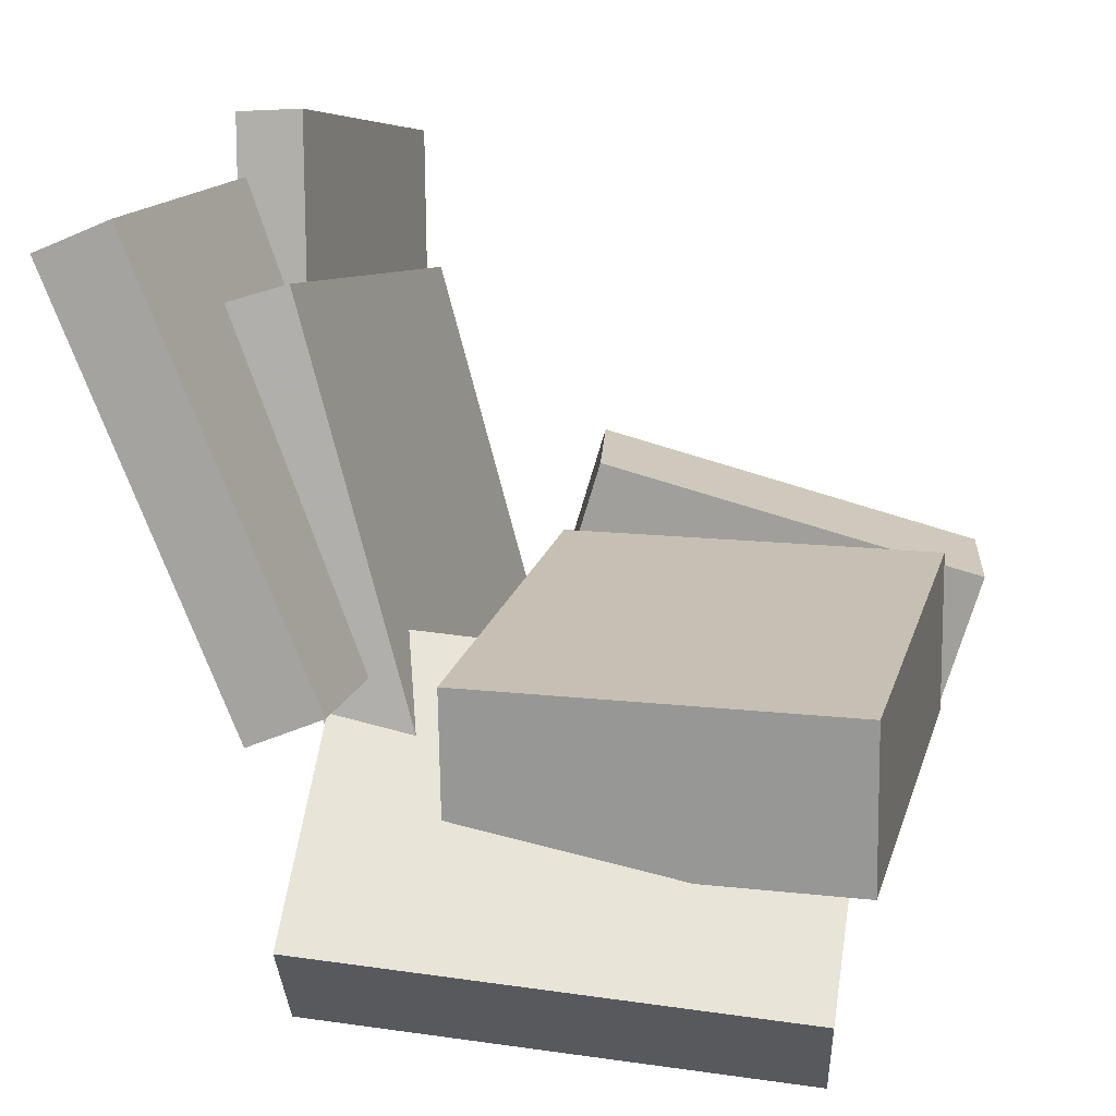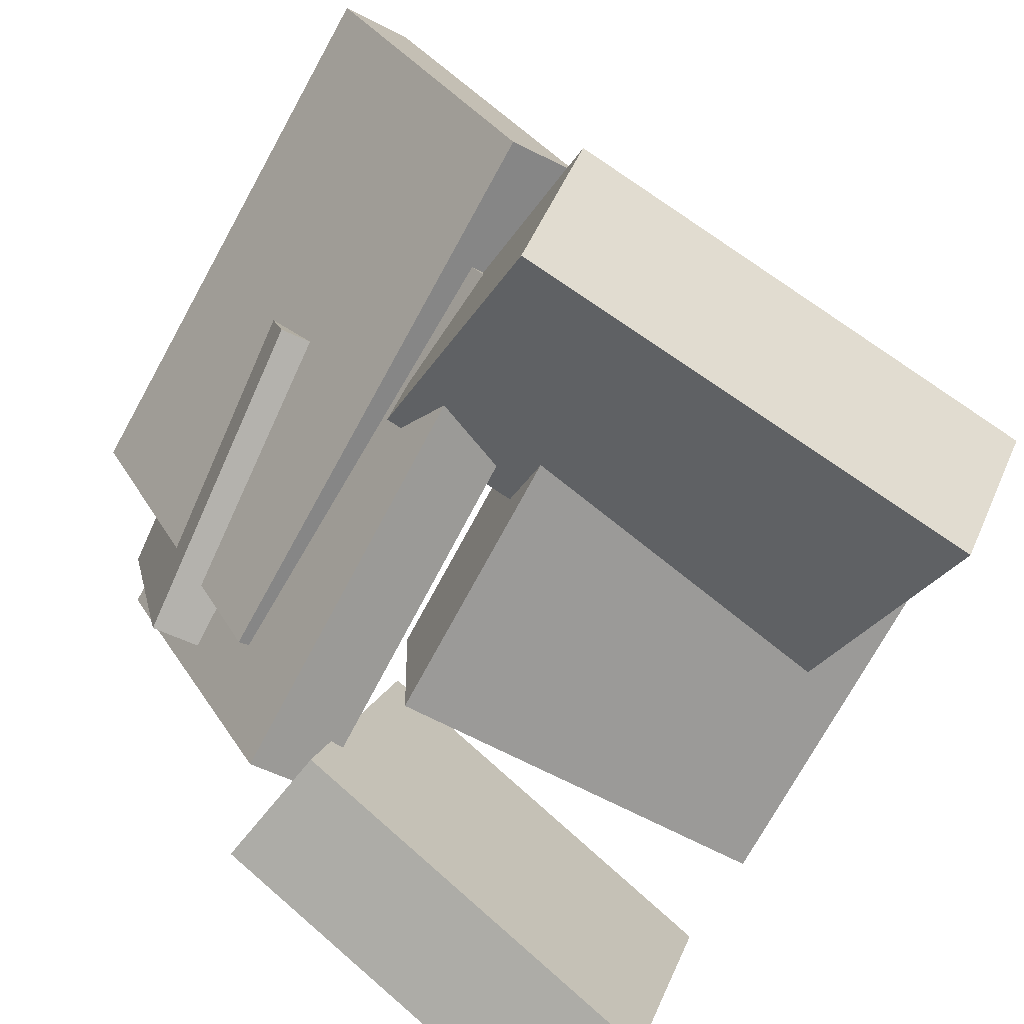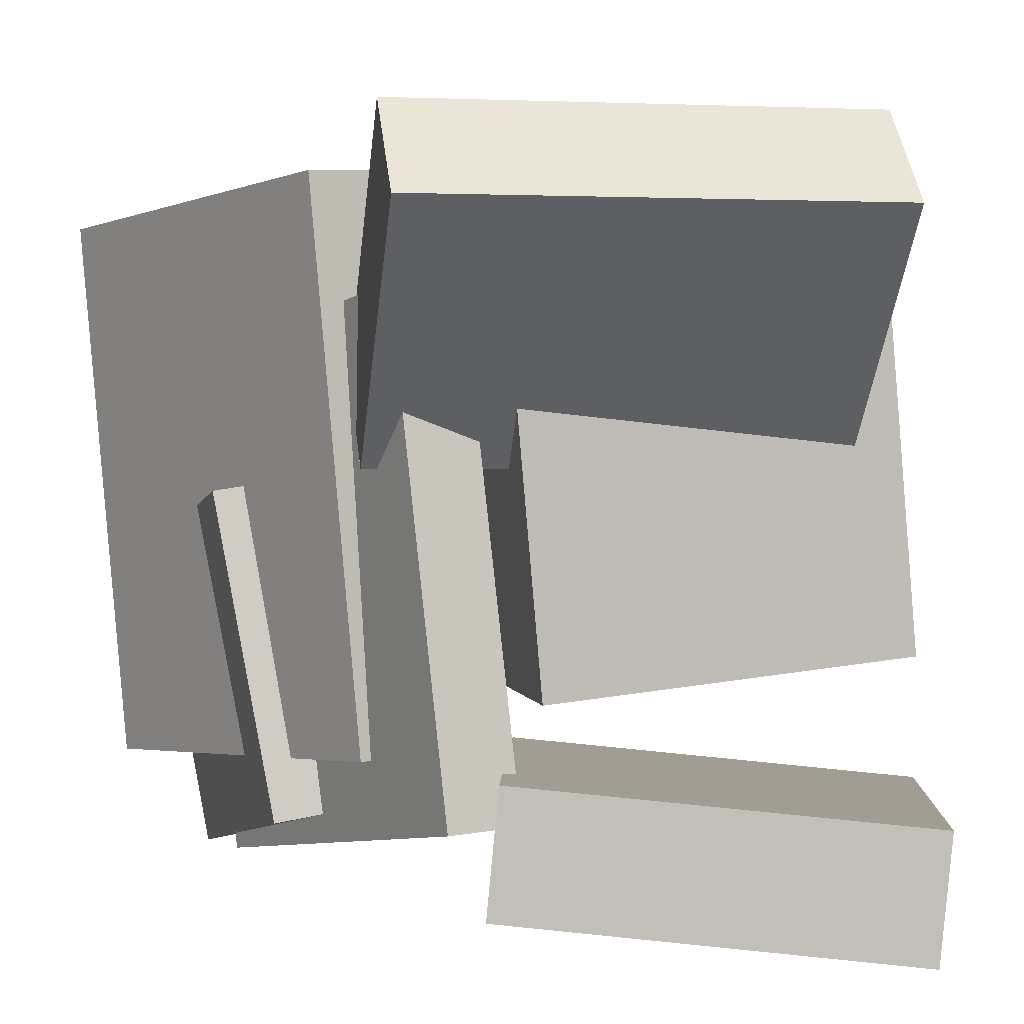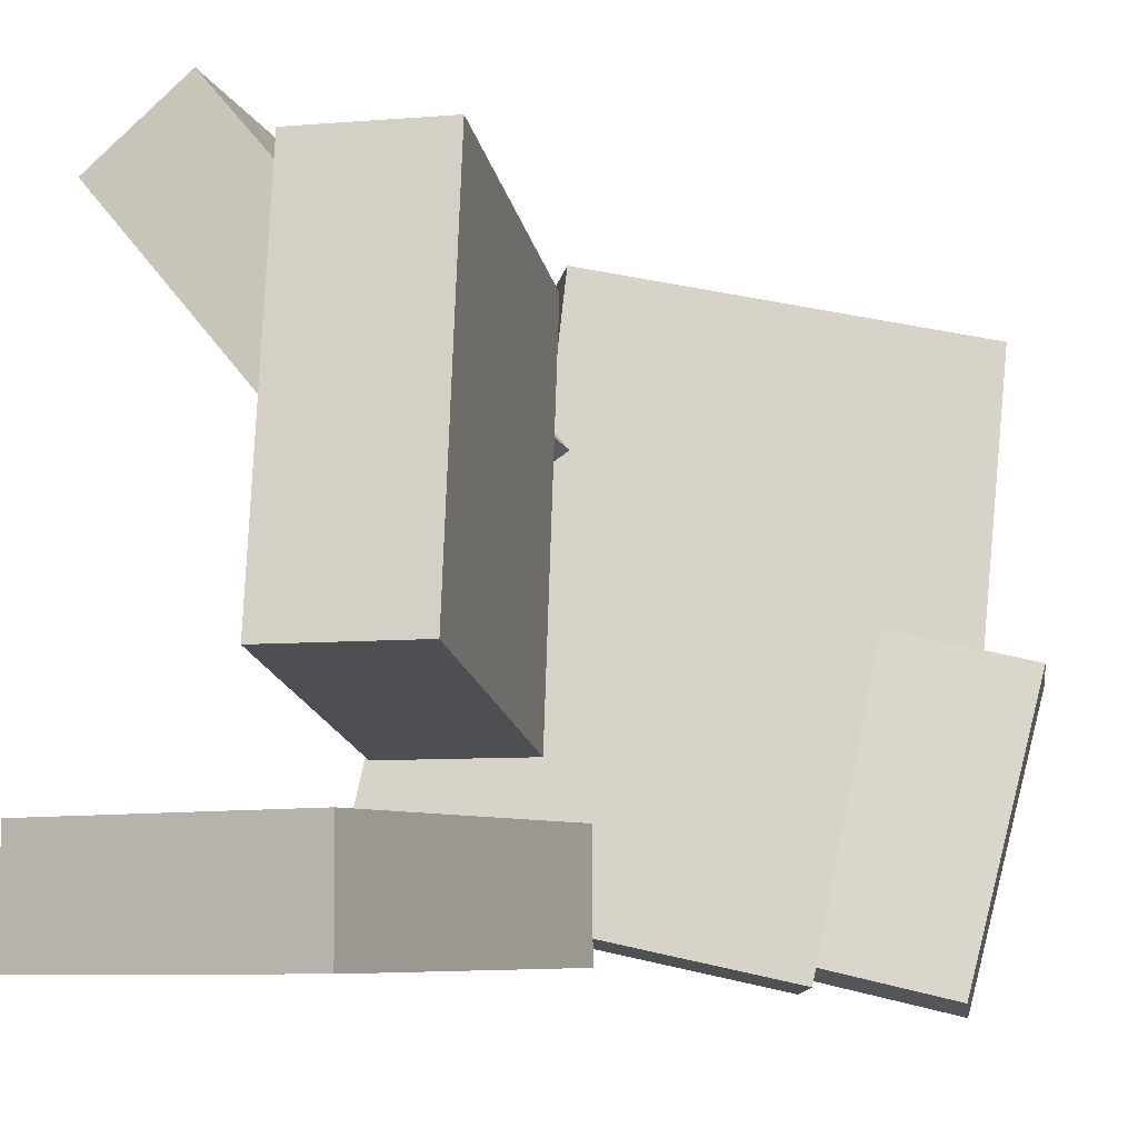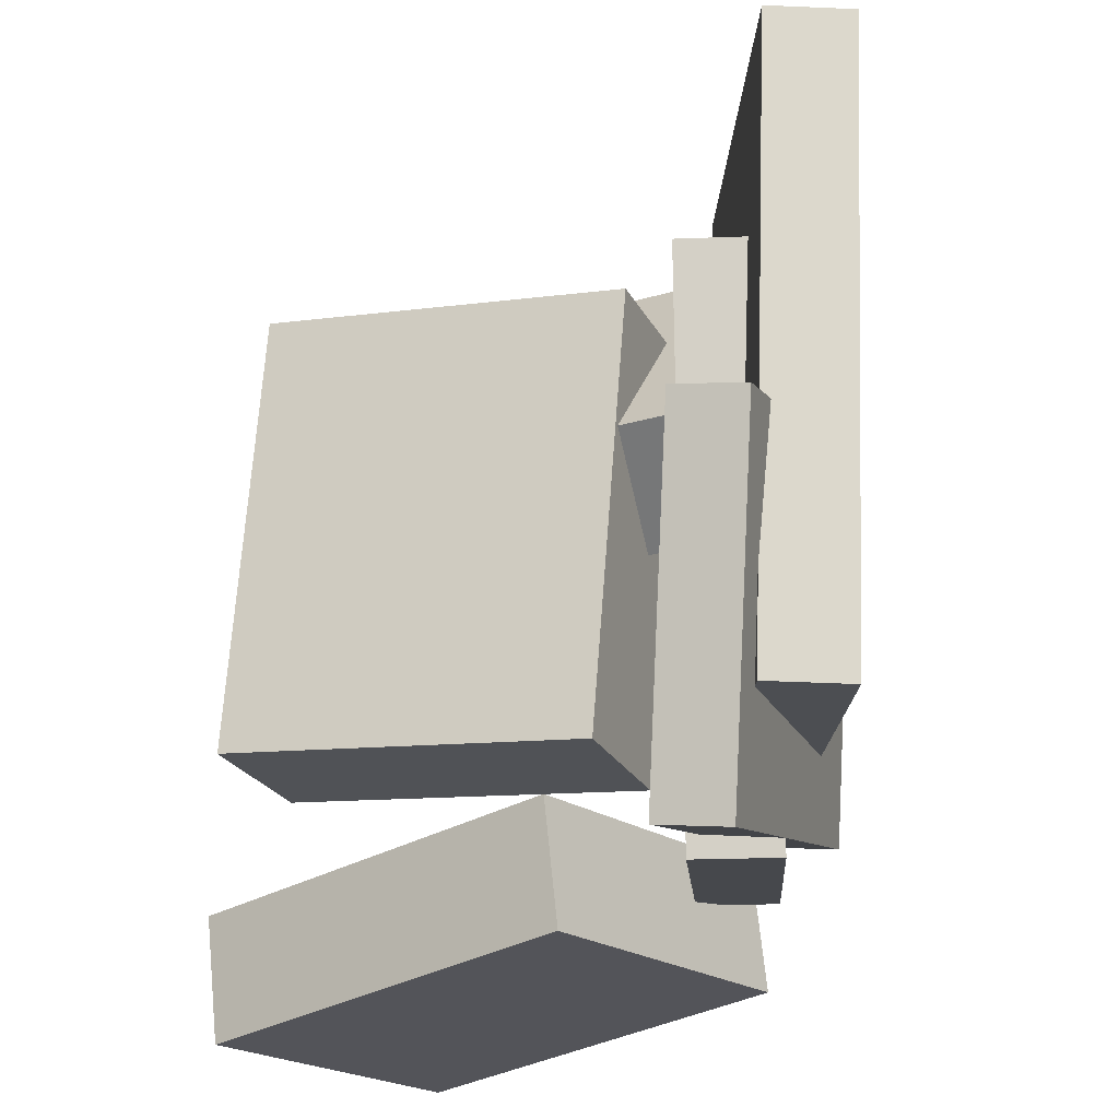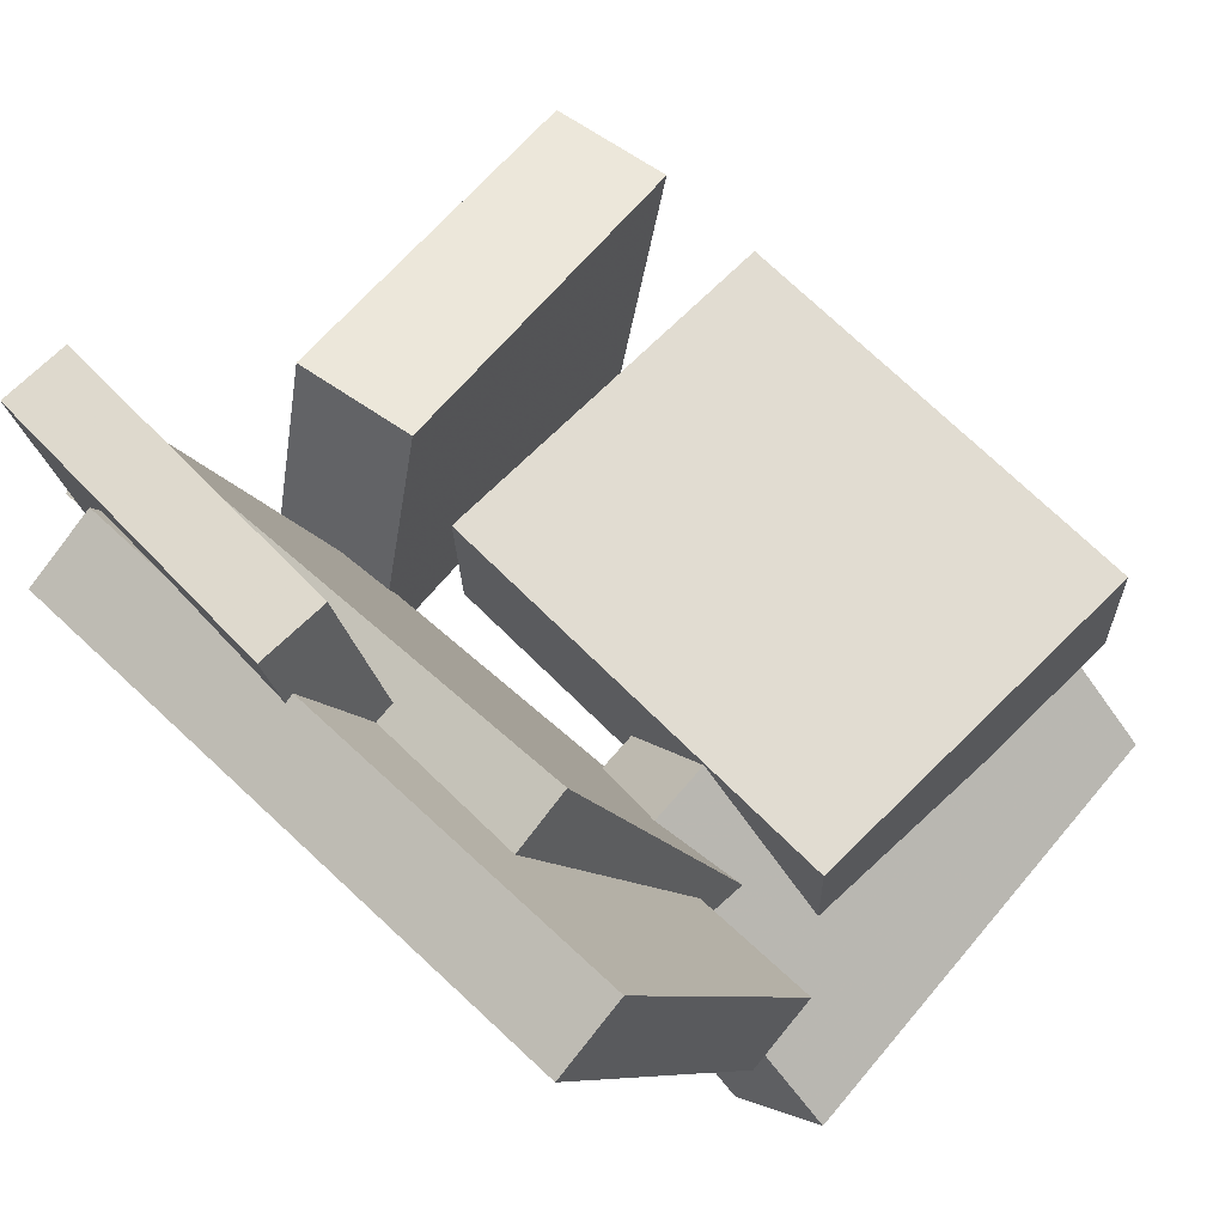
<metadata>
{"format":"obj","ext":"obj","renderer":"f3d","projection":"perspective","resolution":1024,"background":"white","views":[{"elev":19.2,"azim":9.1,"up":"+Y"},{"elev":-69.2,"azim":-32.8,"up":"+Y"},{"elev":5.3,"azim":-13.9,"up":"+Z"},{"elev":-13.0,"azim":103.0,"up":"+Z"},{"elev":-23.4,"azim":-158.4,"up":"+Z"},{"elev":68.5,"azim":-49.6,"up":"+Y"}]}
</metadata>
<code>
v -0.1916 0.07276 0.03325
v -0.2407 0.06834 0.0272
v -0.1569 0.01422 -0.2056
v -0.206 0.009805 -0.2116
v -0.2067 0.3301 -0.03204
v -0.2558 0.3257 -0.03808
v -0.172 0.2716 -0.2708
v -0.2211 0.2672 -0.2769
f 1.0 7.0 5.0
f 1.0 3.0 7.0
f 1.0 4.0 3.0
f 1.0 2.0 4.0
f 3.0 8.0 7.0
f 3.0 4.0 8.0
f 5.0 7.0 8.0
f 5.0 8.0 6.0
f 1.0 5.0 6.0
f 1.0 6.0 2.0
f 2.0 6.0 8.0
f 2.0 8.0 4.0
v -0.2138 0.1501 -0.2591
v -0.2378 0.2251 0.113
v -0.158 0.1681 -0.2591
v -0.182 0.2431 0.1129
v -0.1141 -0.1586 -0.1904
v -0.1381 -0.08354 0.1816
v -0.05822 -0.1405 -0.1904
v -0.08222 -0.0655 0.1816
f 9.0 15.0 13.0
f 9.0 11.0 15.0
f 9.0 12.0 11.0
f 9.0 10.0 12.0
f 11.0 16.0 15.0
f 11.0 12.0 16.0
f 13.0 15.0 16.0
f 13.0 16.0 14.0
f 9.0 13.0 14.0
f 9.0 14.0 10.0
f 10.0 14.0 16.0
f 10.0 16.0 12.0
v -0.036 -0.112 -0.112
v -0.06452 -0.1077 0.2209
v -0.03821 0.007959 -0.1138
v -0.06674 0.0123 0.2191
v 0.2436 -0.1065 -0.08814
v 0.2151 -0.1022 0.2448
v 0.2414 0.01347 -0.08989
v 0.2129 0.01781 0.243
f 17.0 23.0 21.0
f 17.0 19.0 23.0
f 17.0 20.0 19.0
f 17.0 18.0 20.0
f 19.0 24.0 23.0
f 19.0 20.0 24.0
f 21.0 23.0 24.0
f 21.0 24.0 22.0
f 17.0 21.0 22.0
f 17.0 22.0 18.0
f 18.0 22.0 24.0
f 18.0 24.0 20.0
v -0.08507 -0.1857 -0.1517
v -0.01845 0.04564 -0.1623
v -0.09451 -0.1872 -0.2445
v -0.02789 0.04412 -0.2551
v 0.204 -0.2702 -0.1797
v 0.2706 -0.03887 -0.1903
v 0.1945 -0.2717 -0.2725
v 0.2612 -0.04039 -0.2831
f 25.0 31.0 29.0
f 25.0 27.0 31.0
f 25.0 28.0 27.0
f 25.0 26.0 28.0
f 27.0 32.0 31.0
f 27.0 28.0 32.0
f 29.0 31.0 32.0
f 29.0 32.0 30.0
f 25.0 29.0 30.0
f 25.0 30.0 26.0
f 26.0 30.0 32.0
f 26.0 32.0 28.0
v -0.155 -0.0656 0.0516
v -0.1631 -0.2187 0.2386
v -0.1485 0.01331 0.1165
v -0.1567 -0.1398 0.3035
v 0.1959 -0.09032 0.04666
v 0.1878 -0.2434 0.2336
v 0.2024 -0.01141 0.1116
v 0.1943 -0.1645 0.2985
f 33.0 39.0 37.0
f 33.0 35.0 39.0
f 33.0 36.0 35.0
f 33.0 34.0 36.0
f 35.0 40.0 39.0
f 35.0 36.0 40.0
f 37.0 39.0 40.0
f 37.0 40.0 38.0
f 33.0 37.0 38.0
f 33.0 38.0 34.0
f 34.0 38.0 40.0
f 34.0 40.0 36.0
v -0.1549 -0.06031 -0.1559
v -0.289 0.2429 -0.1941
v -0.1017 -0.03661 -0.1547
v -0.2357 0.2666 -0.1928
v -0.1826 -0.02028 0.2595
v -0.3167 0.283 0.2213
v -0.1294 0.003424 0.2607
v -0.2634 0.3067 0.2226
f 41.0 47.0 45.0
f 41.0 43.0 47.0
f 41.0 44.0 43.0
f 41.0 42.0 44.0
f 43.0 48.0 47.0
f 43.0 44.0 48.0
f 45.0 47.0 48.0
f 45.0 48.0 46.0
f 41.0 45.0 46.0
f 41.0 46.0 42.0
f 42.0 46.0 48.0
f 42.0 48.0 44.0

</code>
